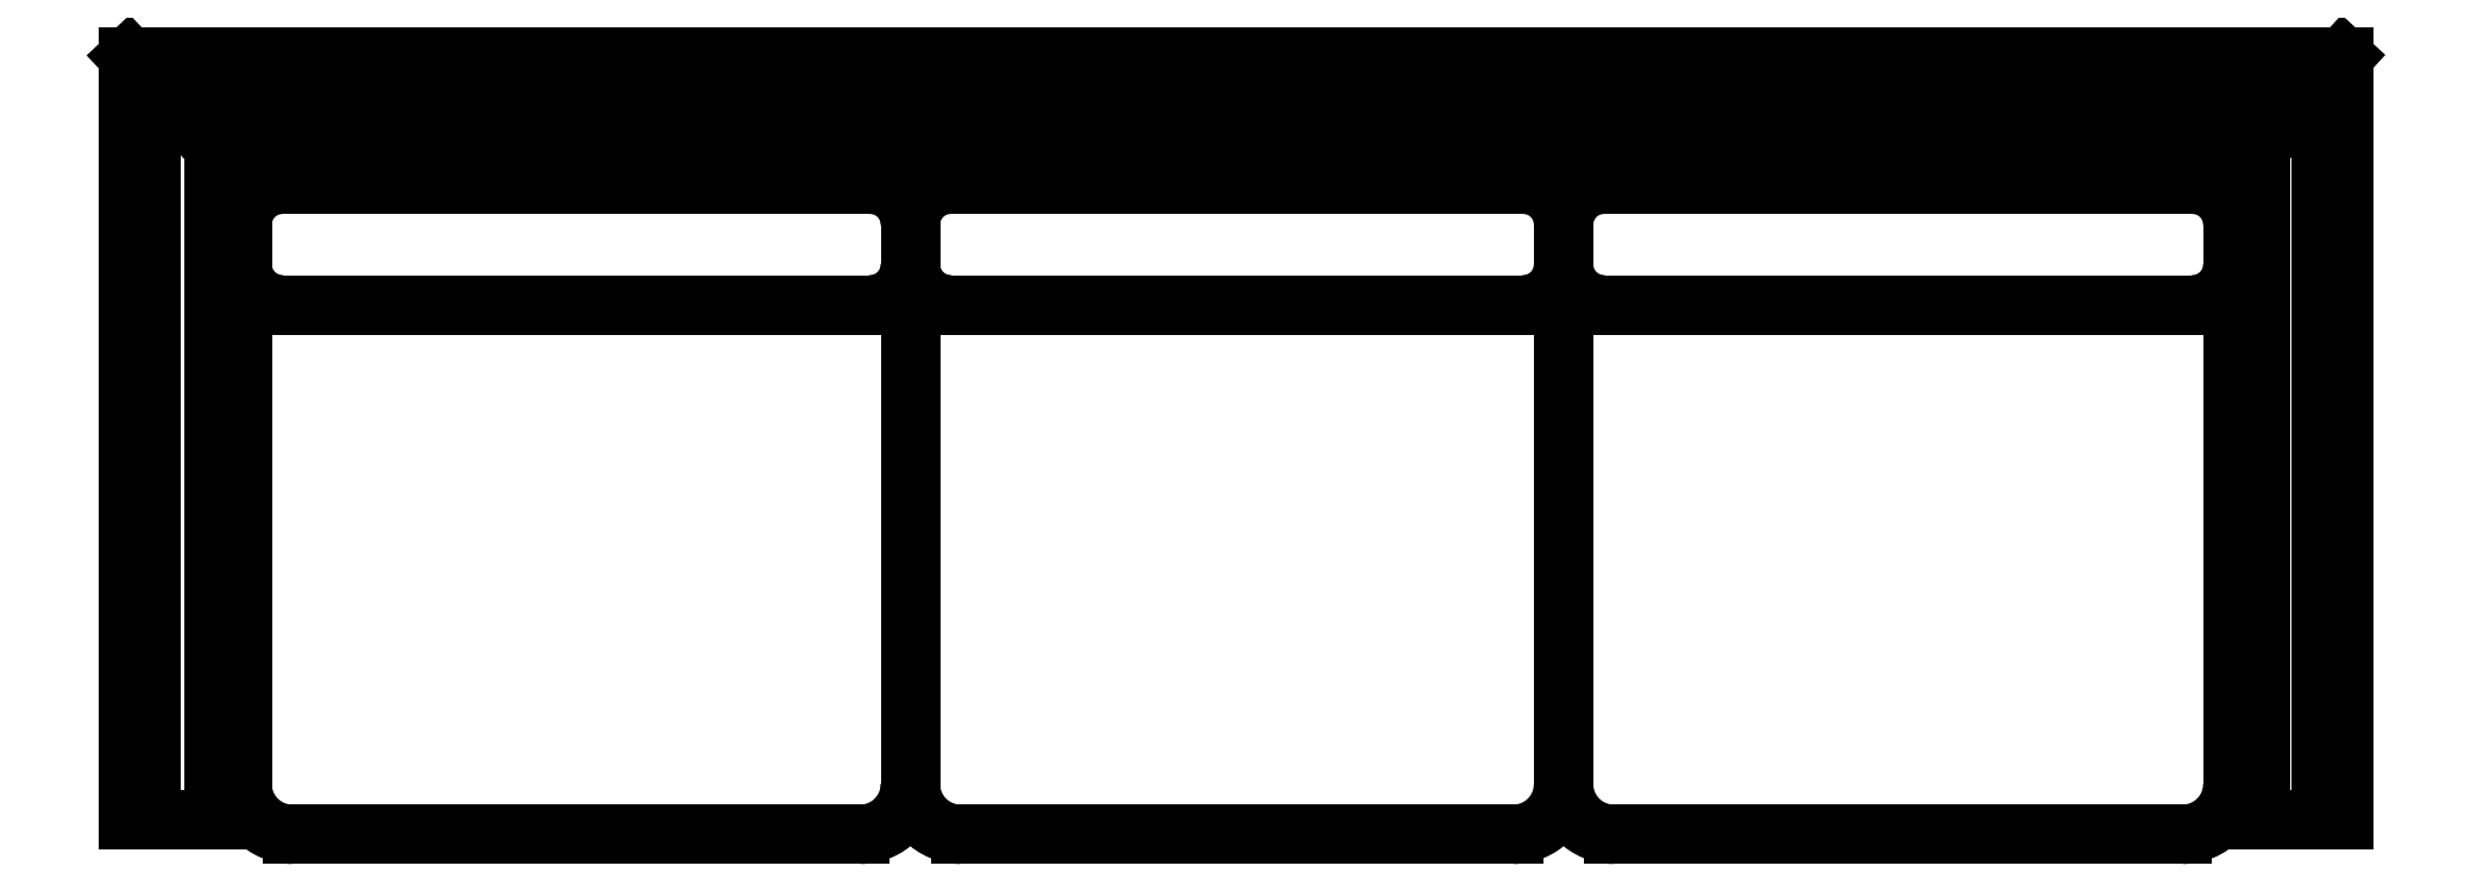
<metadata>
{"format":"dxf","ext":"dxf","renderer":"ezdxf+matplotlib","layout":"modelspace","background":"white","min_lineweight":24,"dpi":150}
</metadata>
<code>
0
SECTION
2
ENTITIES
0
LINE
8
0
10
156.2
20
101.1
30
0
11
154.2
21
101.1
31
0
0
LINE
8
0
10
156.2
20
101.1
30
0
11
154.2
21
101.1
31
0
0
LINE
8
0
10
156.2
20
101.1
30
0
11
154.2
21
101.1
31
0
0
LINE
8
0
10
156.2
20
101.1
30
0
11
154.2
21
101.1
31
0
0
LINE
8
0
10
155.5
20
101
30
0
11
154.9
21
101
31
0
0
LINE
8
0
10
156.1
20
101.1
30
0
11
154.9
21
101.1
31
0
0
LINE
8
0
10
156.3
20
101.2
30
0
11
154.1
21
101.2
31
0
0
LINE
8
0
10
156.3
20
101.2
30
0
11
154.1
21
101.2
31
0
0
LINE
8
0
10
156.3
20
101.2
30
0
11
154.1
21
101.2
31
0
0
LINE
8
0
10
156.3
20
101.2
30
0
11
154.1
21
101.2
31
0
0
LINE
8
0
10
154.9
20
100.4
30
0
11
155.4
21
100.4
31
0
0
LINE
8
0
10
154.2
20
101.1
30
0
11
154.2
21
100.5
31
0
0
ARC
8
0
10
154.2
20
101
30
0
40
0.04
50
90
51
180
0
ARC
8
0
10
154.2
20
101
30
0
40
0.04
50
180
51
270
0
LINE
8
0
10
154.2
20
101.1
30
0
11
154.2
21
100.5
31
0
0
LINE
8
0
10
154.2
20
101.1
30
0
11
154.2
21
100.5
31
0
0
LINE
8
0
10
154.2
20
101.1
30
0
11
154.2
21
100.5
31
0
0
LINE
8
0
10
154.8
20
101
30
0
11
154.8
21
100.5
31
0
0
LINE
8
0
10
154.8
20
101
30
0
11
154.8
21
101
31
0
0
ARC
8
0
10
154.8
20
101
30
0
40
0.04
50
270
51
360
0
ARC
8
0
10
154.8
20
101
30
0
40
0.04
50
2.478e-12
51
90
0
ARC
8
0
10
154.9
20
101
30
0
40
0.04
50
180
51
270
0
ARC
8
0
10
154.9
20
101
30
0
40
0.04
50
90
51
180
0
LINE
8
0
10
154.8
20
101
30
0
11
154.8
21
101
31
0
0
LINE
8
0
10
154.8
20
101
30
0
11
154.2
21
101
31
0
0
LINE
8
0
10
154.8
20
101.1
30
0
11
154.2
21
101.1
31
0
0
LINE
8
0
10
154.2
20
101.1
30
0
11
154.1
21
101.2
31
0
0
LINE
8
0
10
154.1
20
100.5
30
0
11
154.1
21
101.2
31
0
0
LINE
8
0
10
154.1
20
100.5
30
0
11
154.1
21
101.2
31
0
0
LINE
8
0
10
154.1
20
100.5
30
0
11
154.1
21
101.2
31
0
0
LINE
8
0
10
154.1
20
100.5
30
0
11
154.1
21
101.2
31
0
0
LINE
8
0
10
154.2
20
100.5
30
0
11
154.1
21
100.5
31
0
0
ARC
8
0
10
154.8
20
100.5
30
0
40
0.05
50
270
51
5.596e-13
0
ARC
8
0
10
154.9
20
100.5
30
0
40
0.05
50
180
51
270
0
LINE
8
0
10
154.2
20
100.4
30
0
11
154.8
21
100.4
31
0
0
ARC
8
0
10
154.2
20
100.5
30
0
40
0.05
50
180
51
270
0
LINE
8
0
10
156.2
20
101.1
30
0
11
156.2
21
100.5
31
0
0
ARC
8
0
10
156.1
20
101
30
0
40
0.04
50
2.478e-12
51
90
0
ARC
8
0
10
156.1
20
101
30
0
40
0.04
50
270
51
360
0
LINE
8
0
10
156.2
20
101.1
30
0
11
156.2
21
100.5
31
0
0
LINE
8
0
10
156.2
20
101.1
30
0
11
156.2
21
100.5
31
0
0
LINE
8
0
10
156.2
20
101.1
30
0
11
156.2
21
100.5
31
0
0
LINE
8
0
10
156.1
20
101
30
0
11
155.5
21
101
31
0
0
LINE
8
0
10
155.5
20
101
30
0
11
155.5
21
101
31
0
0
ARC
8
0
10
155.5
20
101
30
0
40
0.04
50
90
51
180
0
ARC
8
0
10
155.5
20
101
30
0
40
0.04
50
180
51
270
0
ARC
8
0
10
155.5
20
101
30
0
40
0.04
50
2.478e-12
51
90
0
ARC
8
0
10
155.5
20
101
30
0
40
0.04
50
270
51
360
0
LINE
8
0
10
155.5
20
101
30
0
11
155.5
21
100.5
31
0
0
LINE
8
0
10
156.2
20
101.1
30
0
11
156.3
21
101.2
31
0
0
LINE
8
0
10
156.3
20
100.5
30
0
11
156.3
21
101.2
31
0
0
LINE
8
0
10
156.3
20
100.5
30
0
11
156.3
21
101.2
31
0
0
LINE
8
0
10
156.3
20
100.5
30
0
11
156.3
21
101.2
31
0
0
LINE
8
0
10
156.3
20
100.5
30
0
11
156.3
21
101.2
31
0
0
LINE
8
0
10
156.2
20
100.5
30
0
11
156.3
21
100.5
31
0
0
LINE
8
0
10
155.5
20
100.4
30
0
11
156.1
21
100.4
31
0
0
ARC
8
0
10
155.5
20
100.5
30
0
40
0.05
50
180
51
270
0
ARC
8
0
10
155.4
20
100.5
30
0
40
0.05
50
270
51
5.596e-13
0
ARC
8
0
10
156.1
20
100.5
30
0
40
0.05
50
270
51
0
0
ENDSEC
0
EOF

</code>
